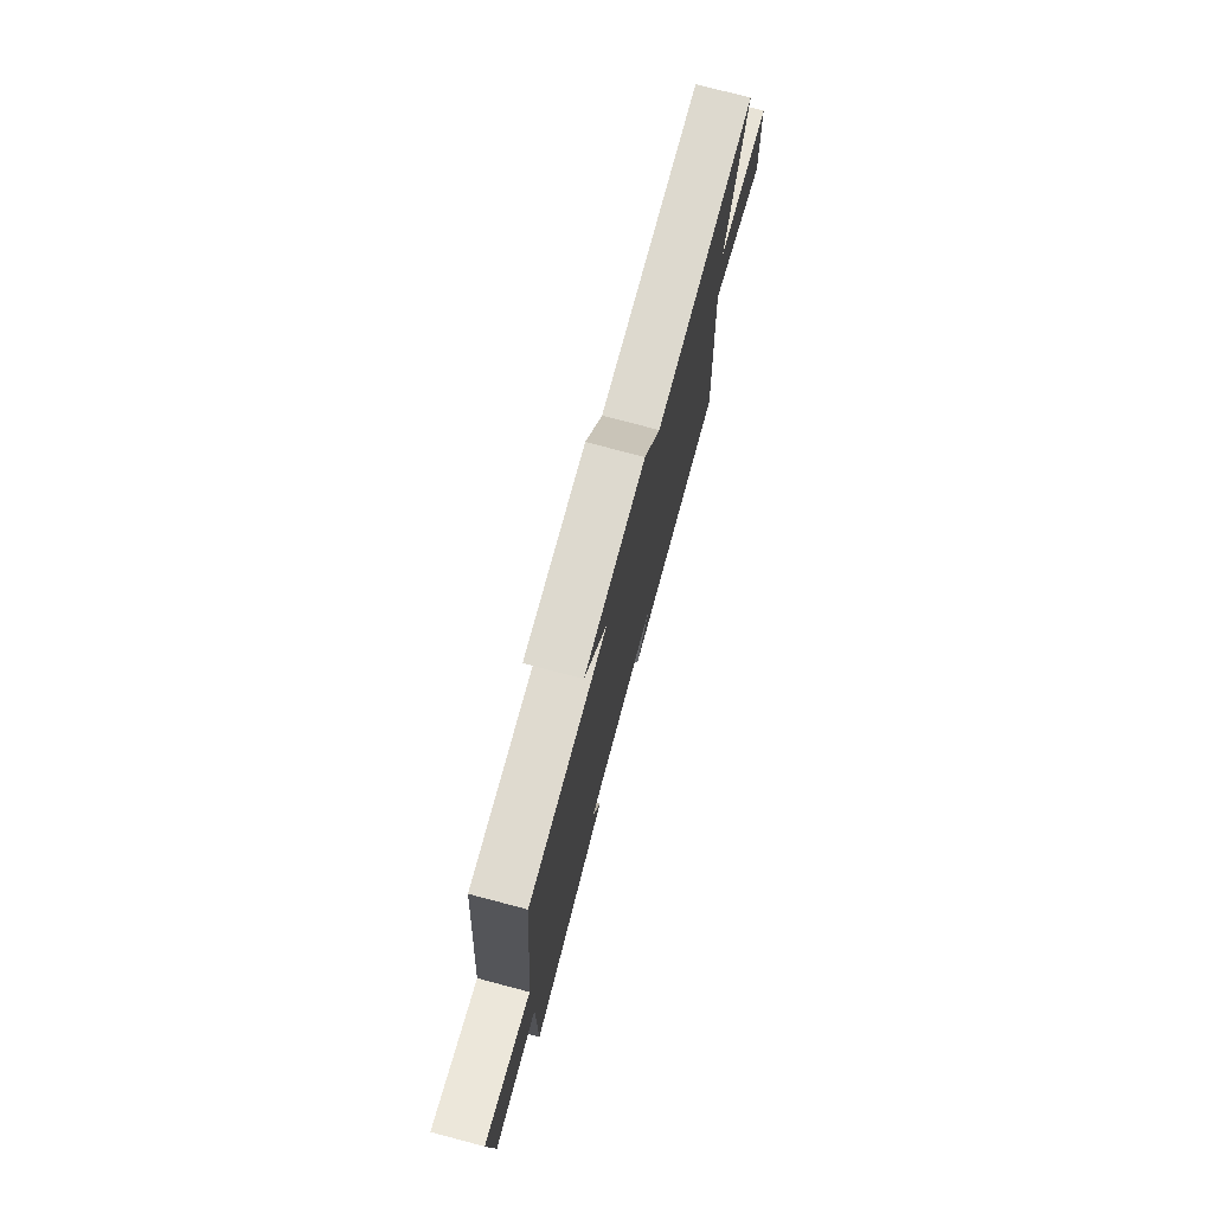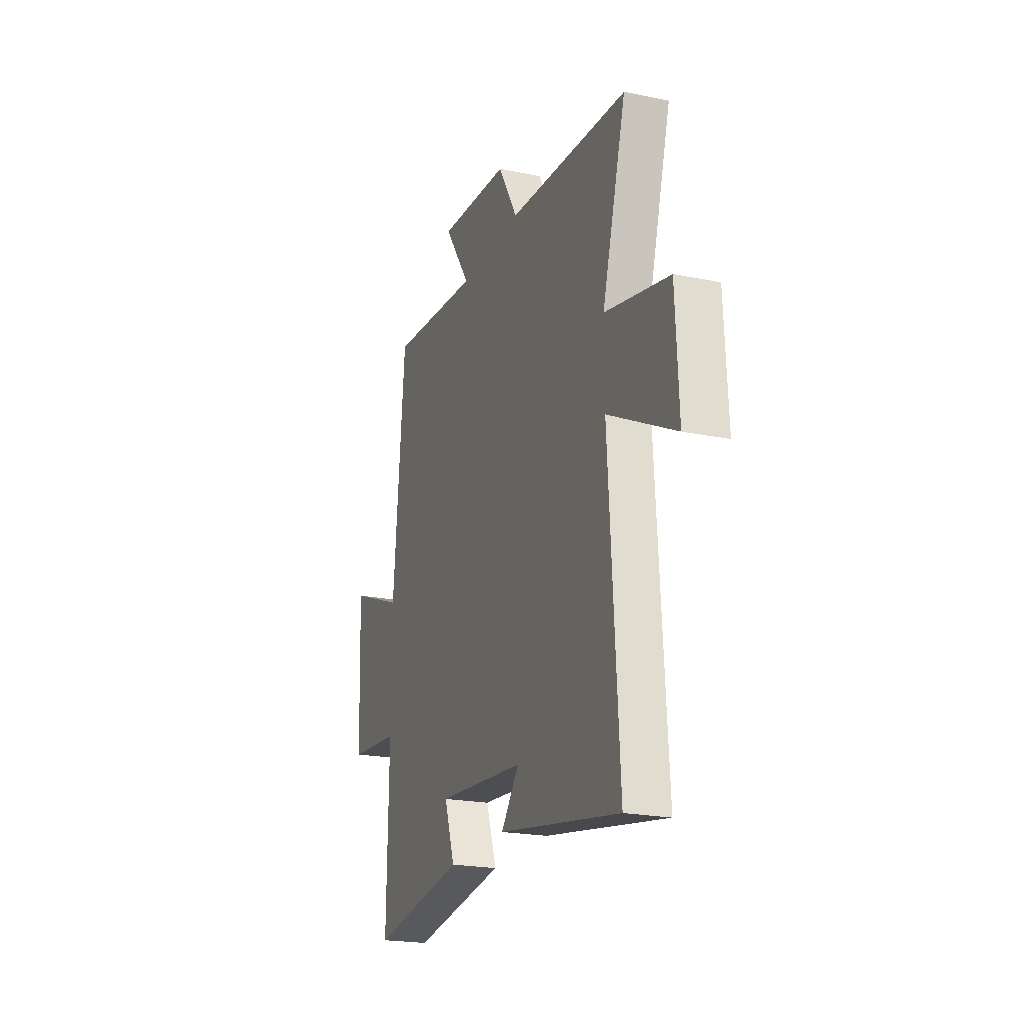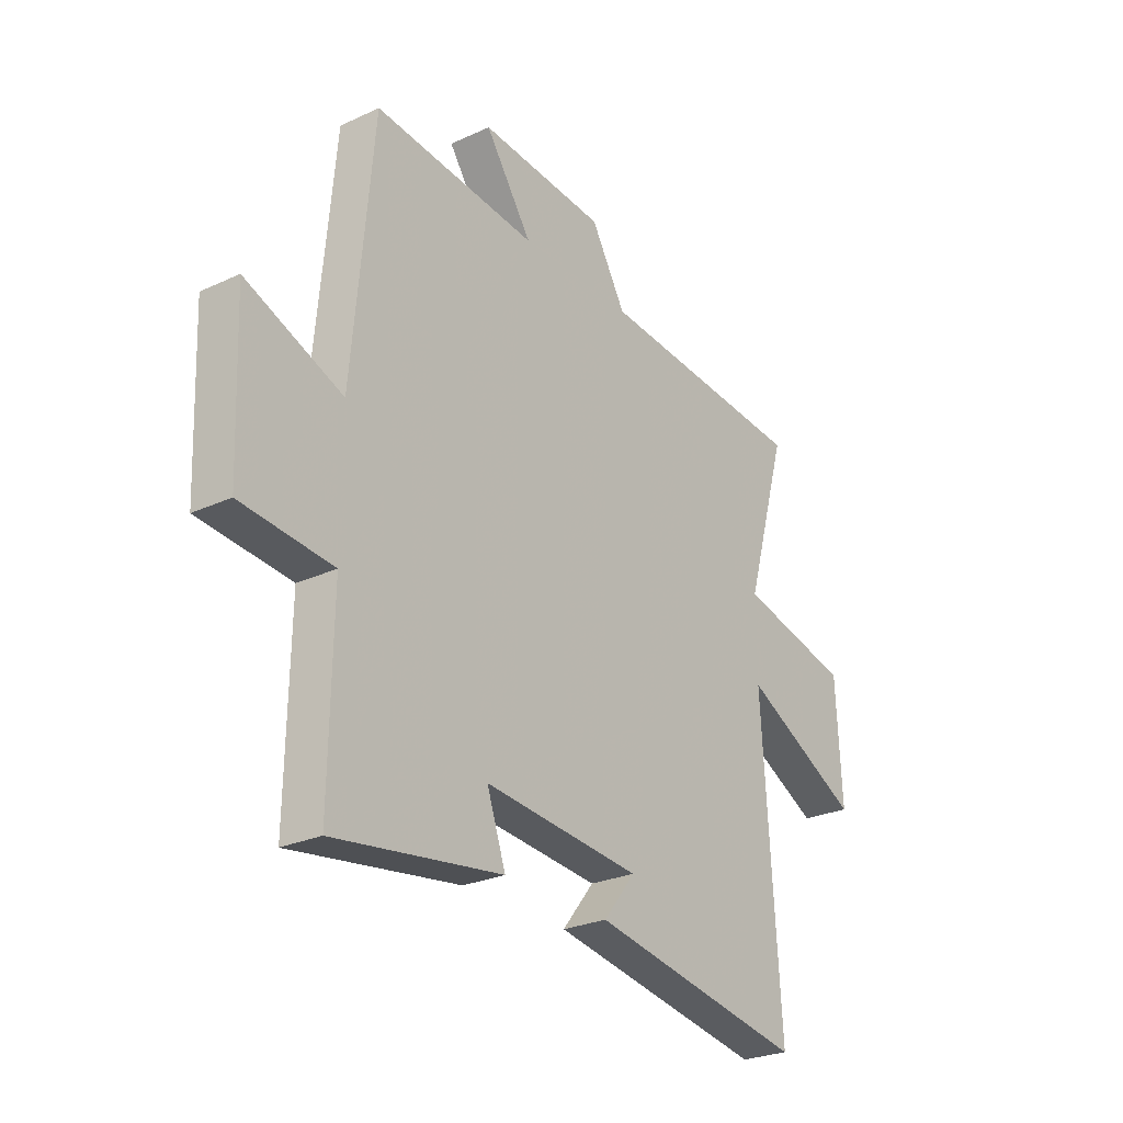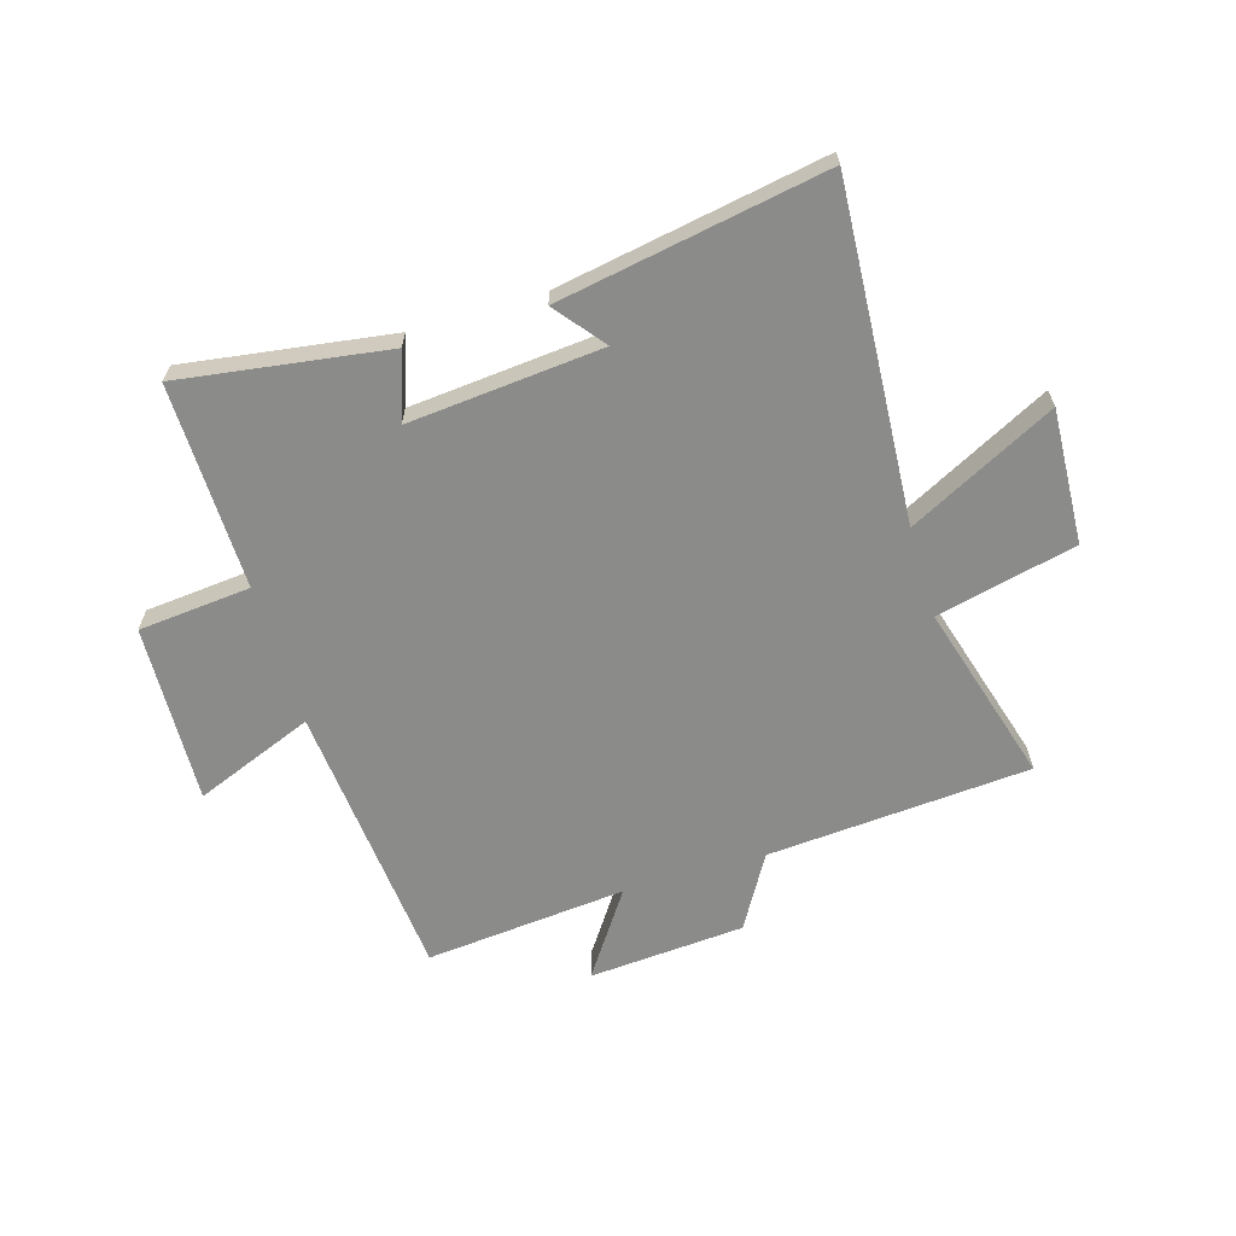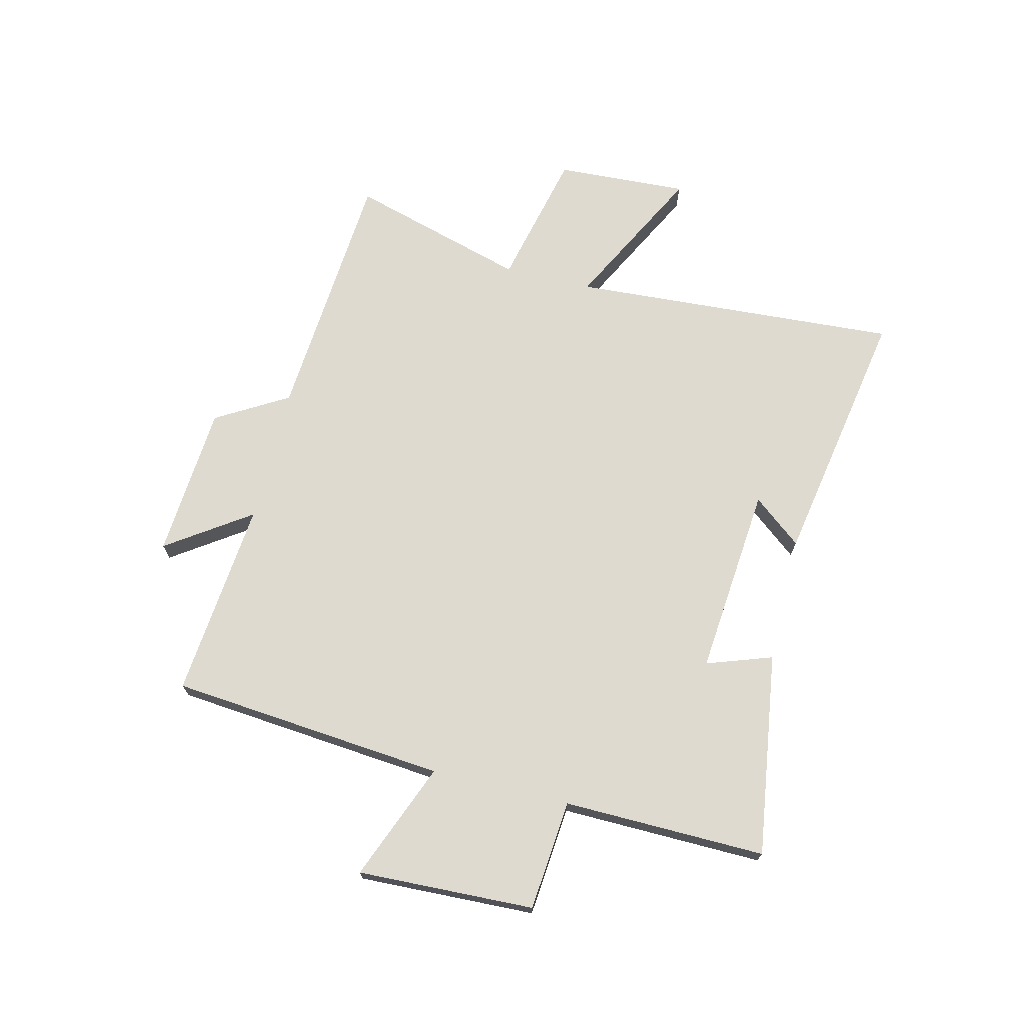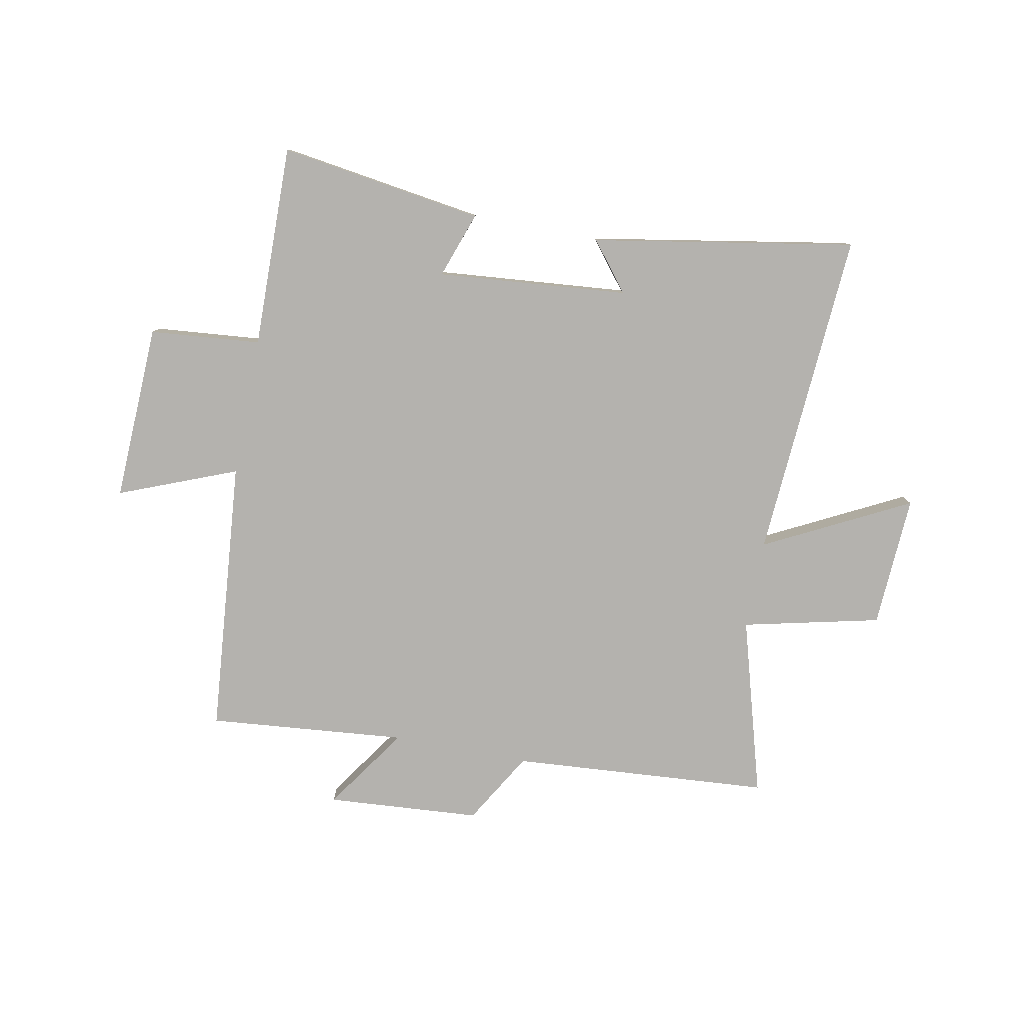
<metadata>
{"format":"obj","ext":"obj","renderer":"f3d","projection":"perspective","resolution":1024,"background":"white","views":[{"elev":76.2,"azim":104.7,"up":"+Z"},{"elev":-21.6,"azim":-110.0,"up":"+Z"},{"elev":-26.3,"azim":126.0,"up":"+Z"},{"elev":-63.7,"azim":-163.3,"up":"+Y"},{"elev":70.8,"azim":103.7,"up":"+Y"},{"elev":-79.7,"azim":169.0,"up":"+Y"}]}
</metadata>
<code>
v 0.506 0.07 -0.552
v 0.149 0.07 -0.5
v 0.189 0.07 -0.385
v -0.145 0.07 -0.415
v -0.077 0.07 -0.5
v -0.537 0.07 -0.581
v -0.5 0.07 -0.003
v -0.753 0.07 -0.133
v -0.741 0.07 0.099
v -0.5 0.07 0.155
v -0.59 0.07 0.466
v -0.136 0.07 0.5
v -0.062 0.07 0.626
v 0.208 0.07 0.646
v 0.108 0.07 0.5
v 0.456 0.07 0.533
v 0.5 0.07 0.049
v 0.706 0.07 0.131
v 0.694 0.07 -0.179
v 0.5 0.07 -0.197
v 0.506 0 -0.552
v 0.149 0 -0.5
v 0.189 0 -0.385
v -0.145 0 -0.415
v -0.077 0 -0.5
v -0.537 0 -0.581
v -0.5 0 -0.003
v -0.753 0 -0.133
v -0.741 0 0.099
v -0.5 0 0.155
v -0.59 0 0.466
v -0.136 0 0.5
v -0.062 0 0.626
v 0.208 0 0.646
v 0.108 0 0.5
v 0.456 0 0.533
v 0.5 0 0.049
v 0.706 0 0.131
v 0.694 0 -0.179
v 0.5 0 -0.197
f 17 18 19 20
f 15 16 17 20
f 15 20 1
f 12 13 14 15
f 10 11 12 15
f 10 15 1
f 7 8 9 10
f 7 10 1
f 4 5 6 7
f 3 4 7
f 3 7 1
f 1 2 3
f 40 39 38 37
f 40 37 36 35
f 21 40 35
f 35 34 33 32
f 35 32 31 30
f 21 35 30
f 30 29 28 27
f 21 30 27
f 27 26 25 24
f 27 24 23
f 21 27 23
f 23 22 21
f 1 21 22 2
f 2 22 23 3
f 3 23 24 4
f 4 24 25 5
f 5 25 26 6
f 6 26 27 7
f 7 27 28 8
f 8 28 29 9
f 9 29 30 10
f 10 30 31 11
f 11 31 32 12
f 12 32 33 13
f 13 33 34 14
f 14 34 35 15
f 15 35 36 16
f 16 36 37 17
f 17 37 38 18
f 18 38 39 19
f 19 39 40 20
f 20 40 21 1

</code>
